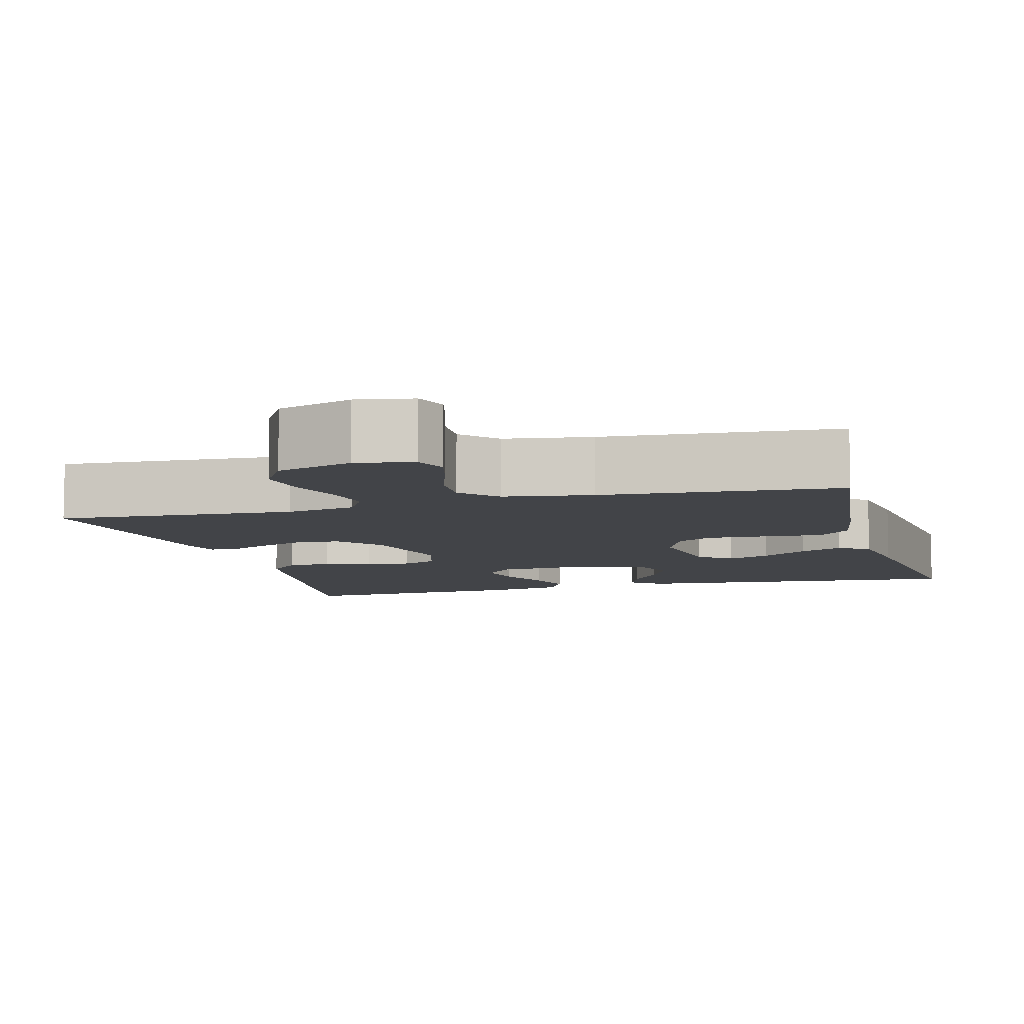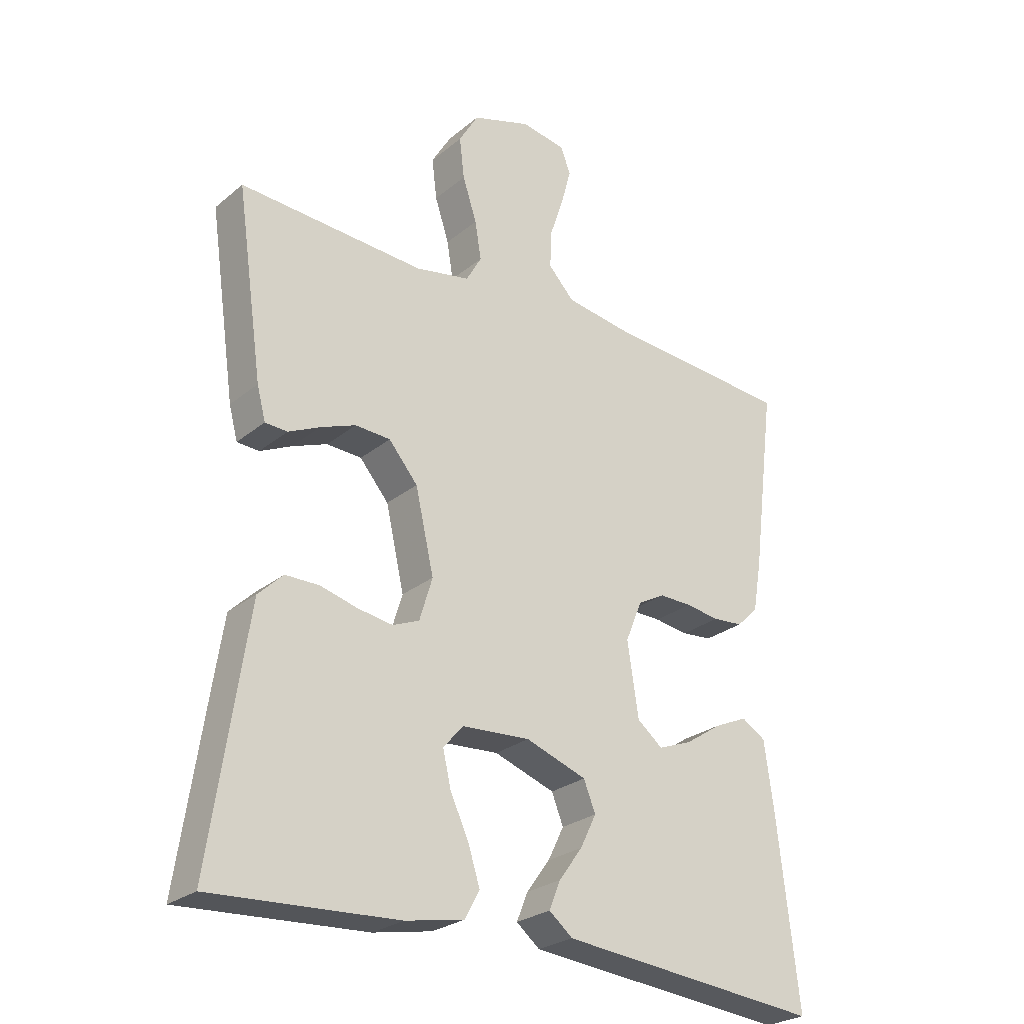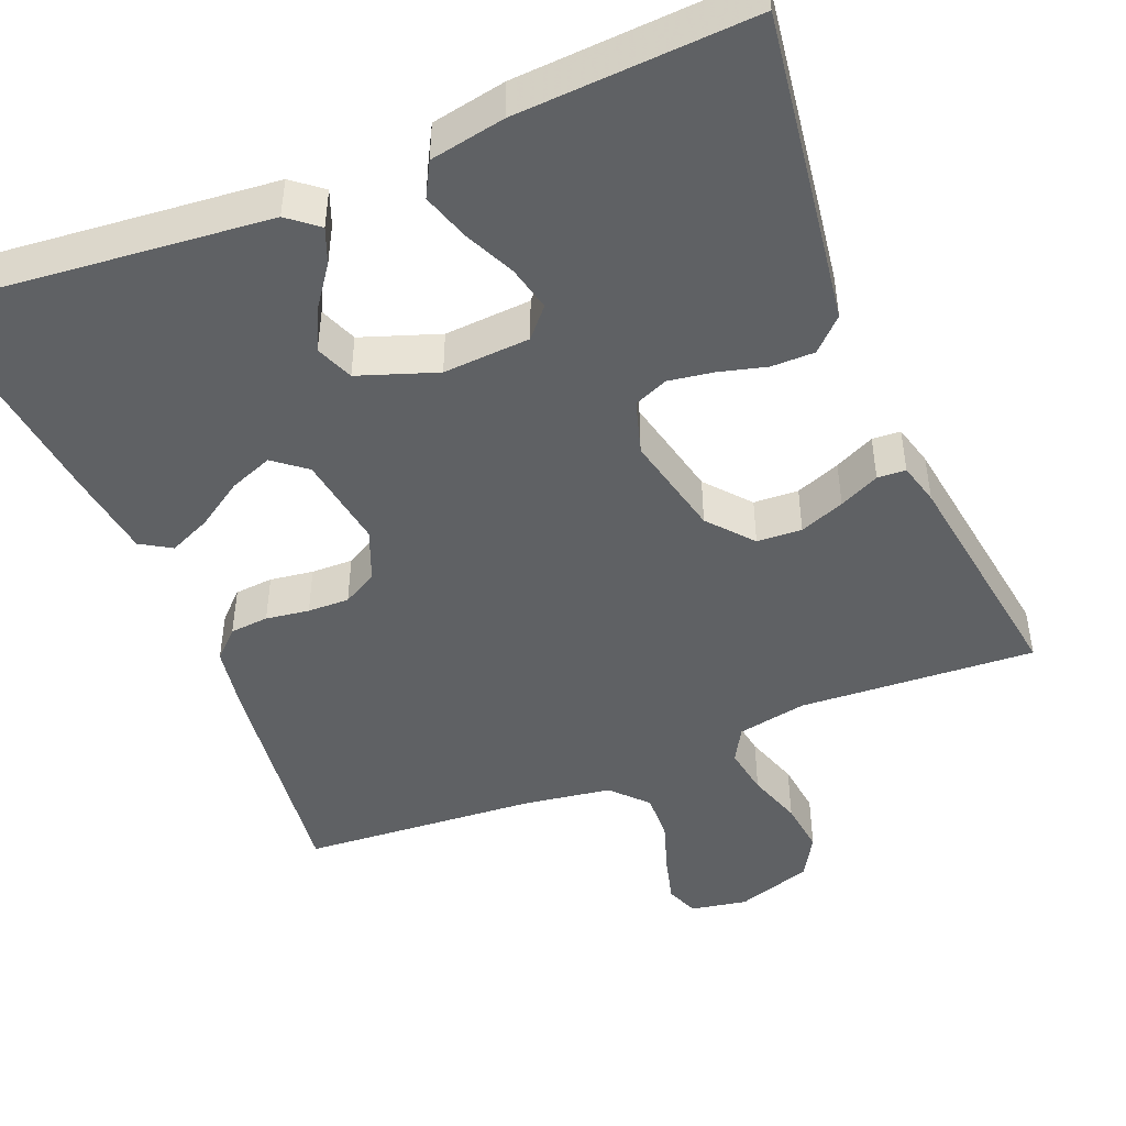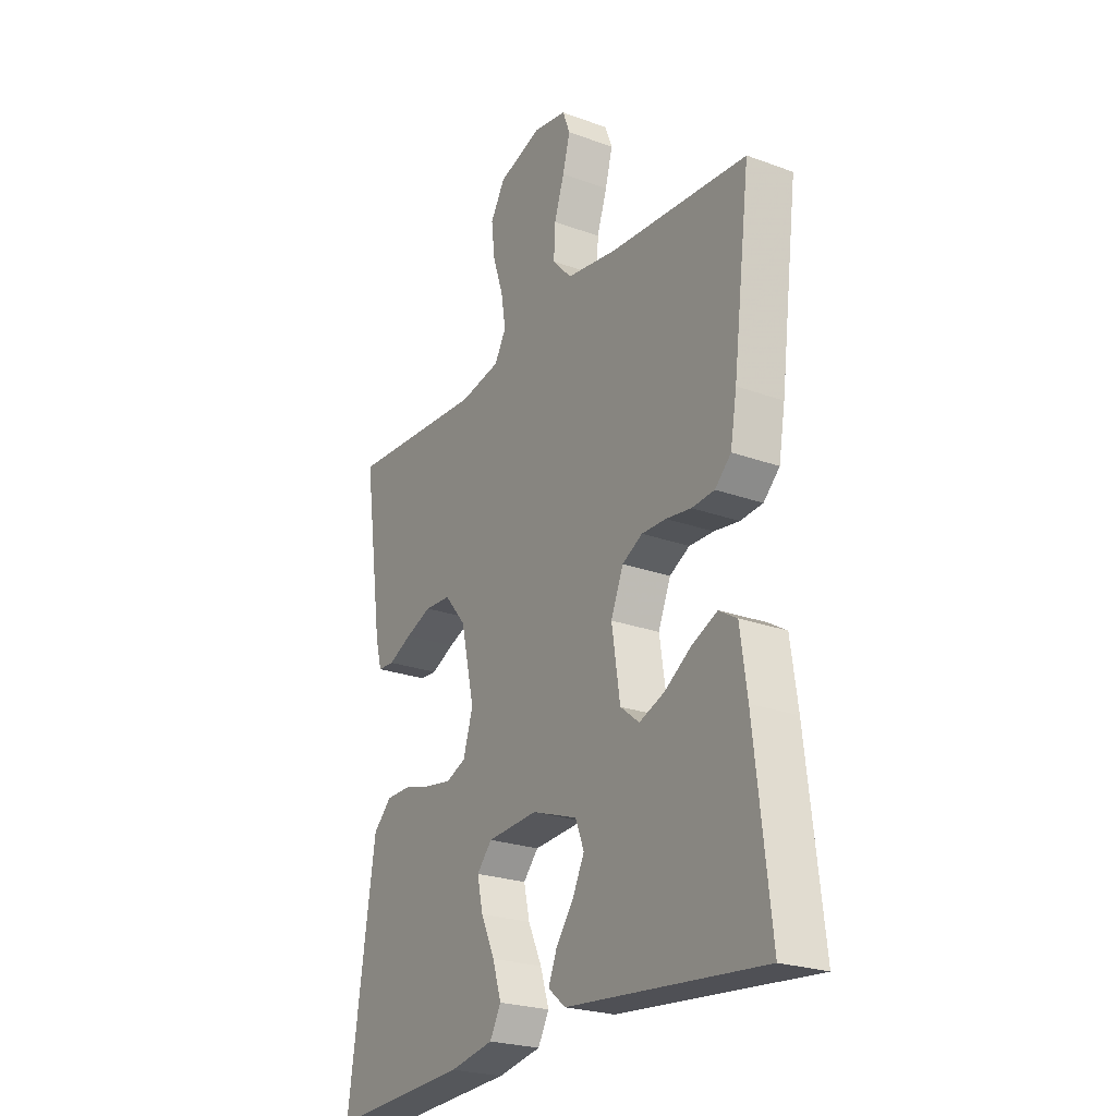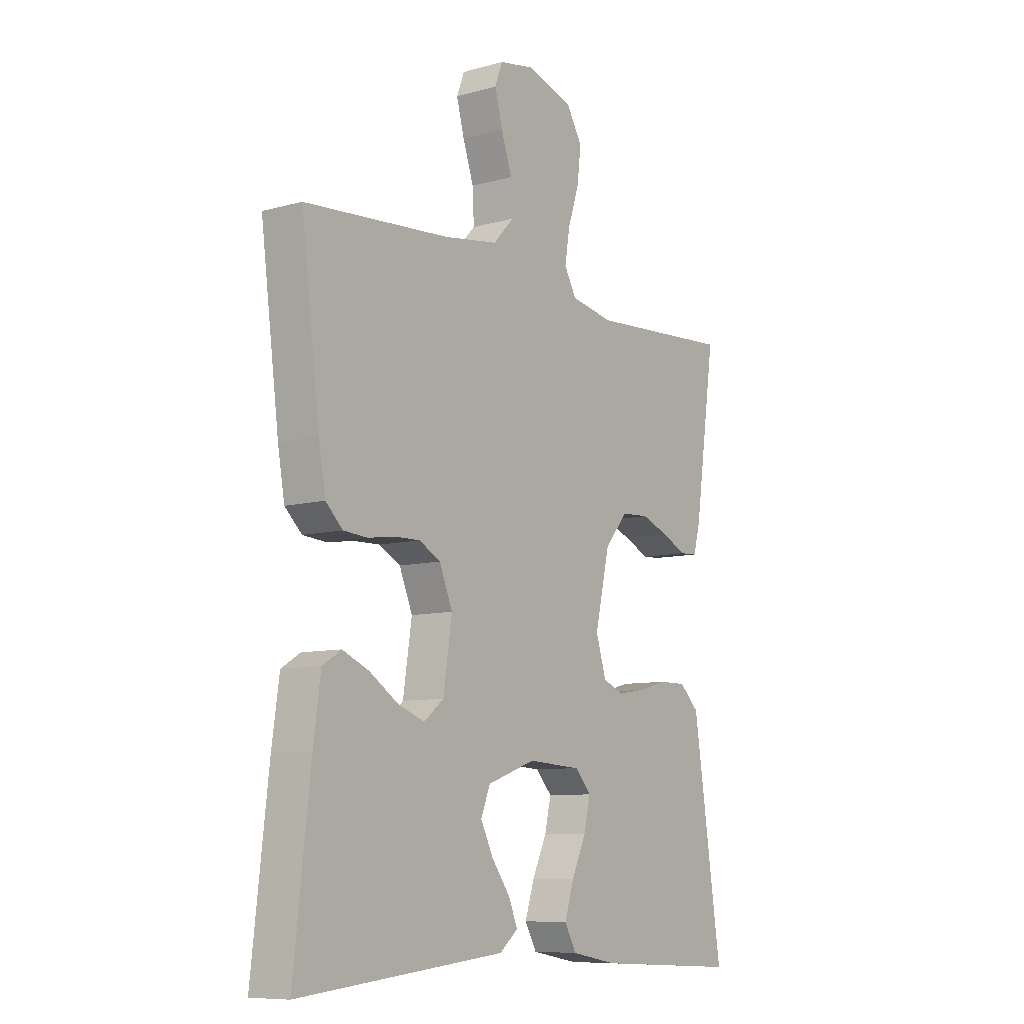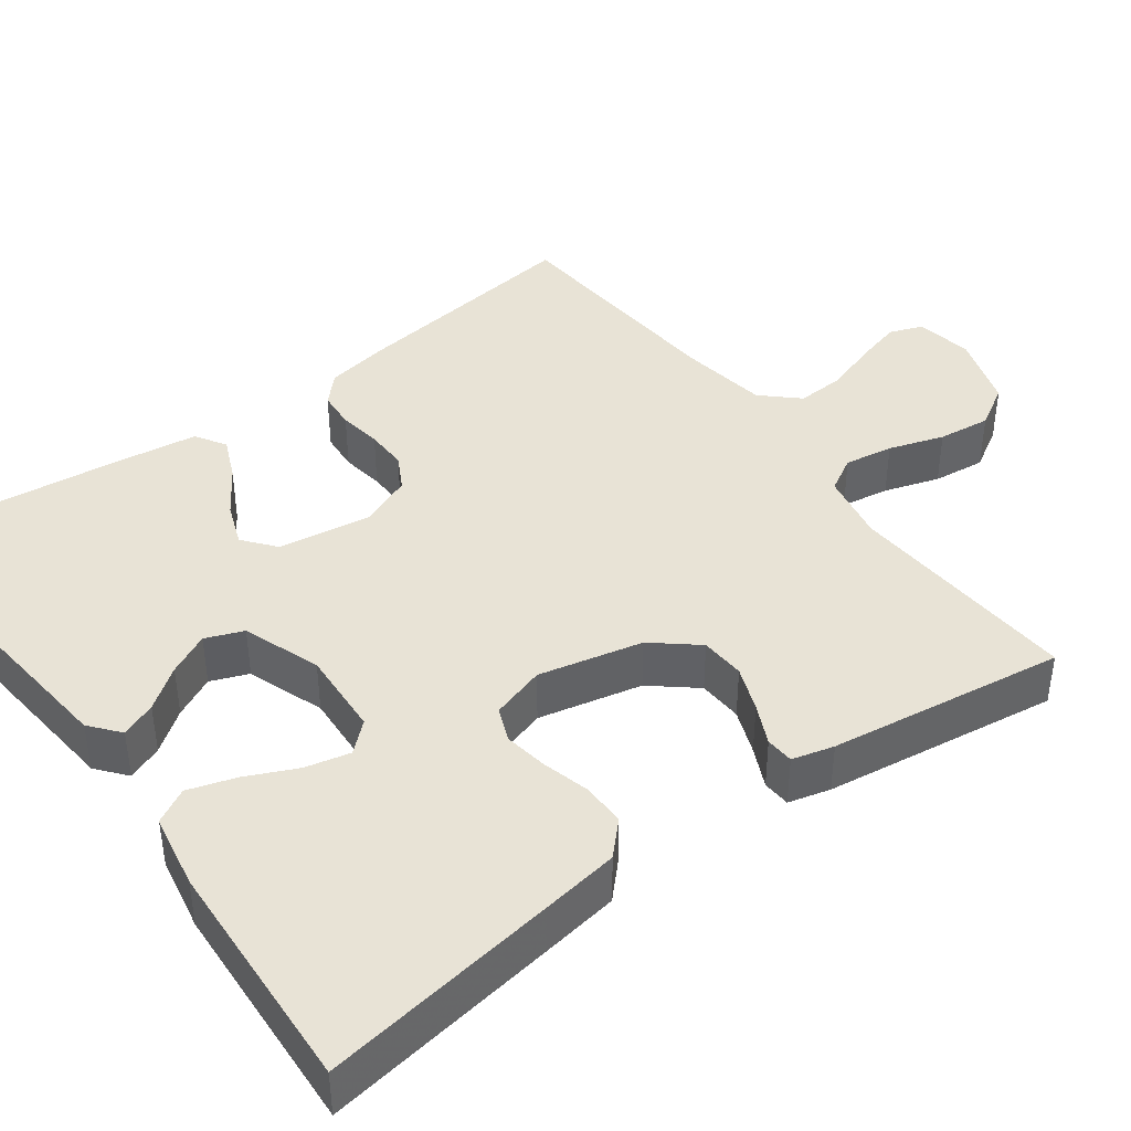
<metadata>
{"format":"obj","ext":"obj","renderer":"f3d","projection":"perspective","resolution":1024,"background":"white","views":[{"elev":-7.9,"azim":15.3,"up":"+Y"},{"elev":-26.2,"azim":-38.2,"up":"+Z"},{"elev":-46.5,"azim":-157.7,"up":"+Y"},{"elev":-24.1,"azim":58.8,"up":"+Z"},{"elev":-8.8,"azim":126.4,"up":"+Z"},{"elev":41.5,"azim":-126.6,"up":"+Y"}]}
</metadata>
<code>
v -0.5 0.07 -0.5
v -0.456 0.07 -0.2
v -0.441 0.07 -0.101
v -0.401 0.07 -0.062
v -0.346 0.07 -0.062
v -0.286 0.07 -0.078
v -0.229 0.07 -0.087
v -0.186 0.07 -0.069
v -0.165 0.07 0
v -0.195 0.07 0.132
v -0.242 0.07 0.188
v -0.299 0.07 0.191
v -0.356 0.07 0.169
v -0.407 0.07 0.145
v -0.443 0.07 0.147
v -0.457 0.07 0.2
v -0.5 0.07 0.5
v -0.2 0.07 0.482
v -0.112 0.07 0.499
v -0.087 0.07 0.543
v -0.097 0.07 0.605
v -0.12 0.07 0.675
v -0.128 0.07 0.742
v -0.096 0.07 0.796
v 0 0.07 0.827
v 0.072 0.07 0.814
v 0.088 0.07 0.772
v 0.072 0.07 0.712
v 0.05 0.07 0.646
v 0.047 0.07 0.584
v 0.089 0.07 0.539
v 0.2 0.07 0.522
v 0.5 0.07 0.5
v 0.462 0.07 0.2
v 0.448 0.07 0.119
v 0.413 0.07 0.085
v 0.364 0.07 0.081
v 0.309 0.07 0.089
v 0.256 0.07 0.09
v 0.212 0.07 0.066
v 0.185 0.07 0
v 0.203 0.07 -0.119
v 0.244 0.07 -0.152
v 0.299 0.07 -0.131
v 0.358 0.07 -0.092
v 0.412 0.07 -0.068
v 0.451 0.07 -0.092
v 0.466 0.07 -0.2
v 0.5 0.07 -0.5
v 0.2 0.07 -0.471
v 0.074 0.07 -0.459
v 0.036 0.07 -0.428
v 0.054 0.07 -0.383
v 0.092 0.07 -0.331
v 0.118 0.07 -0.278
v 0.099 0.07 -0.23
v 0 0.07 -0.195
v -0.11 0.07 -0.202
v -0.143 0.07 -0.239
v -0.13 0.07 -0.296
v -0.1 0.07 -0.361
v -0.081 0.07 -0.421
v -0.105 0.07 -0.465
v -0.2 0.07 -0.483
v -0.5 0 -0.5
v -0.456 0 -0.2
v -0.441 0 -0.101
v -0.401 0 -0.062
v -0.346 0 -0.062
v -0.286 0 -0.078
v -0.229 0 -0.087
v -0.186 0 -0.069
v -0.165 0 0
v -0.195 0 0.132
v -0.242 0 0.188
v -0.299 0 0.191
v -0.356 0 0.169
v -0.407 0 0.145
v -0.443 0 0.147
v -0.457 0 0.2
v -0.5 0 0.5
v -0.2 0 0.482
v -0.112 0 0.499
v -0.087 0 0.543
v -0.097 0 0.605
v -0.12 0 0.675
v -0.128 0 0.742
v -0.096 0 0.796
v 0 0 0.827
v 0.072 0 0.814
v 0.088 0 0.772
v 0.072 0 0.712
v 0.05 0 0.646
v 0.047 0 0.584
v 0.089 0 0.539
v 0.2 0 0.522
v 0.5 0 0.5
v 0.462 0 0.2
v 0.448 0 0.119
v 0.413 0 0.085
v 0.364 0 0.081
v 0.309 0 0.089
v 0.256 0 0.09
v 0.212 0 0.066
v 0.185 0 0
v 0.203 0 -0.119
v 0.244 0 -0.152
v 0.299 0 -0.131
v 0.358 0 -0.092
v 0.412 0 -0.068
v 0.451 0 -0.092
v 0.466 0 -0.2
v 0.5 0 -0.5
v 0.2 0 -0.471
v 0.074 0 -0.459
v 0.036 0 -0.428
v 0.054 0 -0.383
v 0.092 0 -0.331
v 0.118 0 -0.278
v 0.099 0 -0.23
v 0 0 -0.195
v -0.11 0 -0.202
v -0.143 0 -0.239
v -0.13 0 -0.296
v -0.1 0 -0.361
v -0.081 0 -0.421
v -0.105 0 -0.465
v -0.2 0 -0.483
f 4 5 6
f 3 4 6
f 2 3 6
f 1 2 6
f 64 1 6
f 63 64 6
f 62 63 6
f 61 62 6
f 60 61 6
f 59 60 6 7
f 58 59 7 8
f 57 58 8 9
f 56 57 9 10
f 52 53 54
f 51 52 54
f 50 51 54
f 50 54 55
f 49 50 55
f 48 49 55
f 47 48 55
f 46 47 55
f 45 46 55
f 44 45 55
f 43 44 55 56
f 36 37 38
f 35 36 38
f 34 35 38
f 33 34 38
f 32 33 38
f 31 32 38 39
f 30 31 39 40
f 27 28 29
f 26 27 29
f 25 26 29
f 24 25 29
f 23 24 29
f 22 23 29
f 21 22 29
f 20 21 29 30
f 30 40 41
f 20 30 41
f 19 20 41
f 16 17 18
f 15 16 18
f 14 15 18
f 13 14 18
f 12 13 18 19
f 42 43 56 10
f 42 10 11
f 41 42 11
f 19 41 11
f 11 12 19
f 70 69 68
f 70 68 67
f 70 67 66
f 70 66 65
f 70 65 128
f 70 128 127
f 70 127 126
f 70 126 125
f 70 125 124
f 71 70 124 123
f 72 71 123 122
f 73 72 122 121
f 74 73 121 120
f 118 117 116
f 118 116 115
f 118 115 114
f 119 118 114
f 119 114 113
f 119 113 112
f 119 112 111
f 119 111 110
f 119 110 109
f 119 109 108
f 120 119 108 107
f 102 101 100
f 102 100 99
f 102 99 98
f 102 98 97
f 102 97 96
f 103 102 96 95
f 104 103 95 94
f 93 92 91
f 93 91 90
f 93 90 89
f 93 89 88
f 93 88 87
f 93 87 86
f 93 86 85
f 94 93 85 84
f 105 104 94
f 105 94 84
f 105 84 83
f 82 81 80
f 82 80 79
f 82 79 78
f 82 78 77
f 83 82 77 76
f 74 120 107 106
f 75 74 106
f 75 106 105
f 75 105 83
f 83 76 75
f 1 65 66 2
f 2 66 67 3
f 3 67 68 4
f 4 68 69 5
f 5 69 70 6
f 6 70 71 7
f 7 71 72 8
f 8 72 73 9
f 9 73 74 10
f 10 74 75 11
f 11 75 76 12
f 12 76 77 13
f 13 77 78 14
f 14 78 79 15
f 15 79 80 16
f 16 80 81 17
f 17 81 82 18
f 18 82 83 19
f 19 83 84 20
f 20 84 85 21
f 21 85 86 22
f 22 86 87 23
f 23 87 88 24
f 24 88 89 25
f 25 89 90 26
f 26 90 91 27
f 27 91 92 28
f 28 92 93 29
f 29 93 94 30
f 30 94 95 31
f 31 95 96 32
f 32 96 97 33
f 33 97 98 34
f 34 98 99 35
f 35 99 100 36
f 36 100 101 37
f 37 101 102 38
f 38 102 103 39
f 39 103 104 40
f 40 104 105 41
f 41 105 106 42
f 42 106 107 43
f 43 107 108 44
f 44 108 109 45
f 45 109 110 46
f 46 110 111 47
f 47 111 112 48
f 48 112 113 49
f 49 113 114 50
f 50 114 115 51
f 51 115 116 52
f 52 116 117 53
f 53 117 118 54
f 54 118 119 55
f 55 119 120 56
f 56 120 121 57
f 57 121 122 58
f 58 122 123 59
f 59 123 124 60
f 60 124 125 61
f 61 125 126 62
f 62 126 127 63
f 63 127 128 64
f 64 128 65 1

</code>
